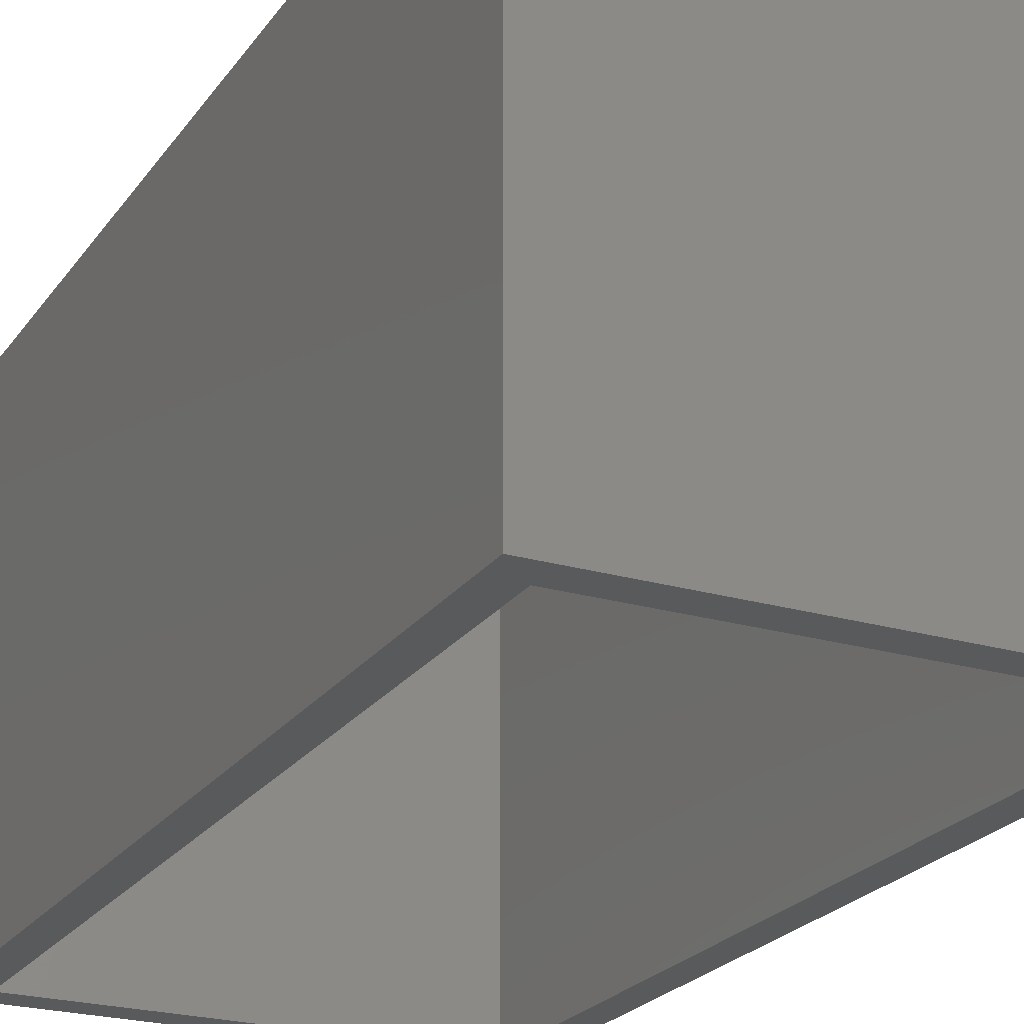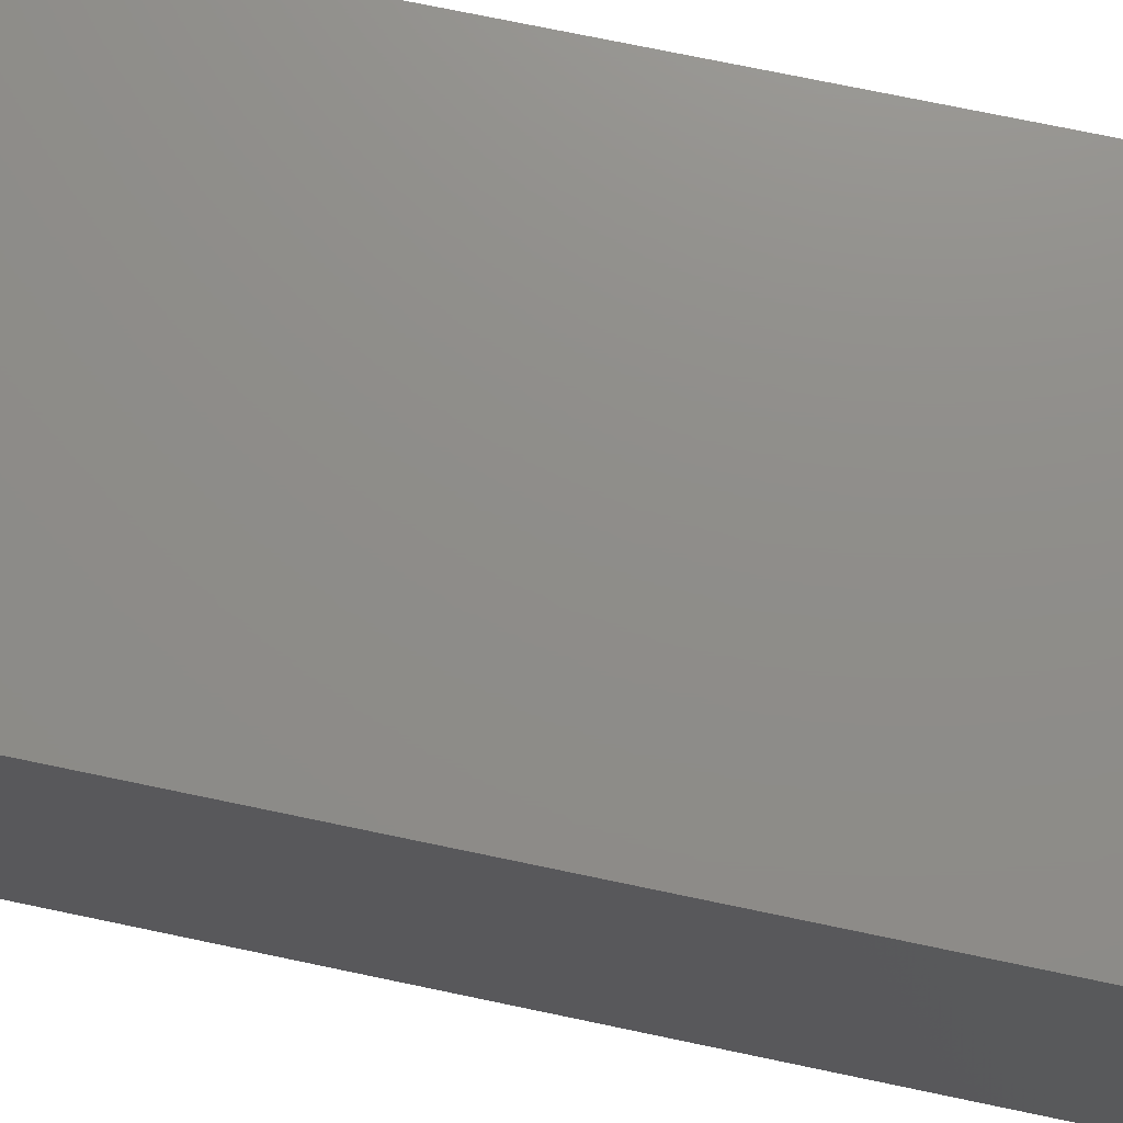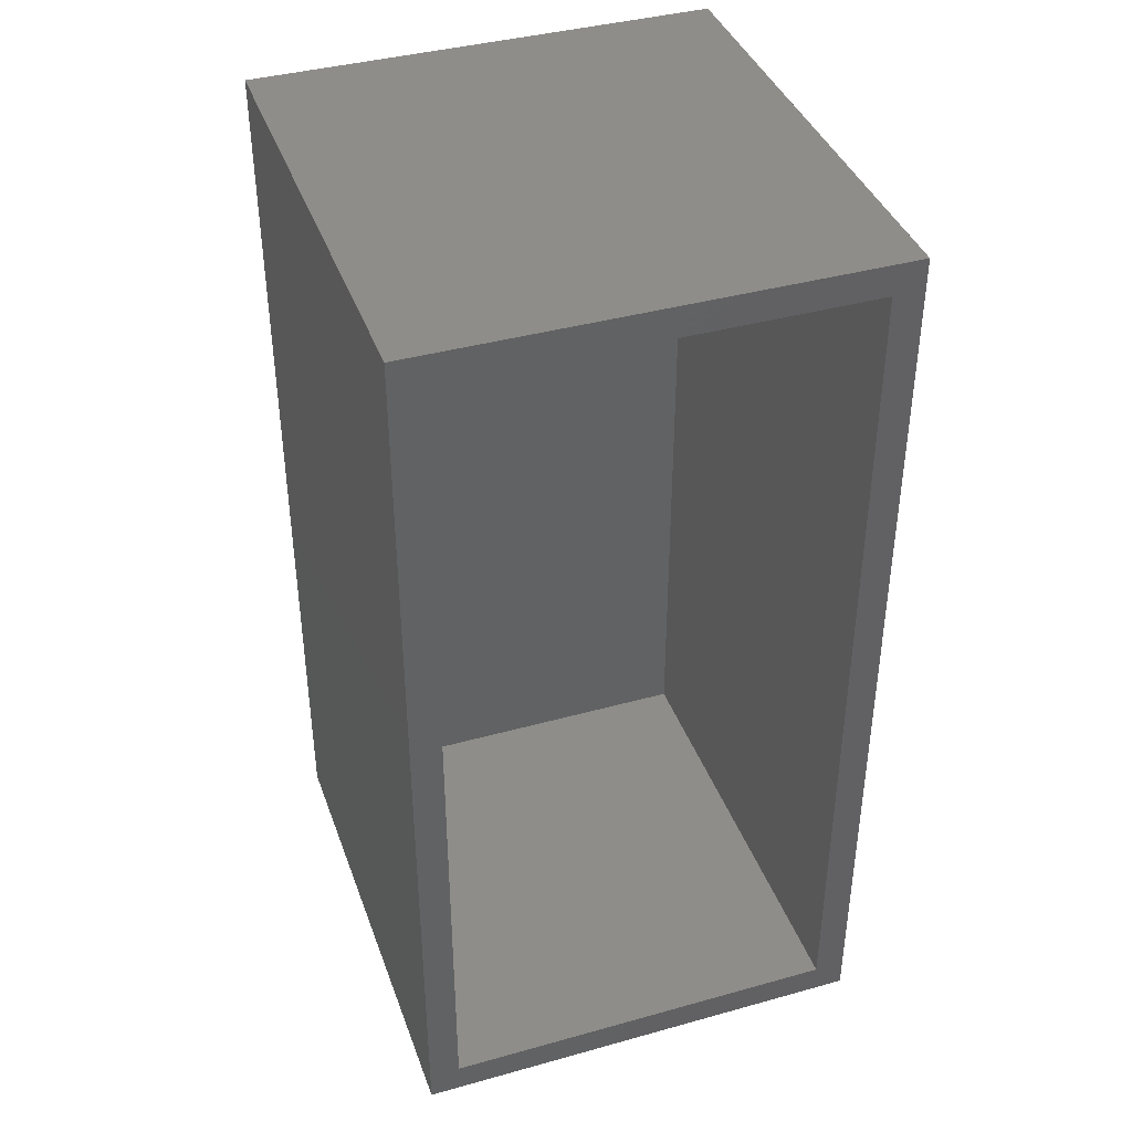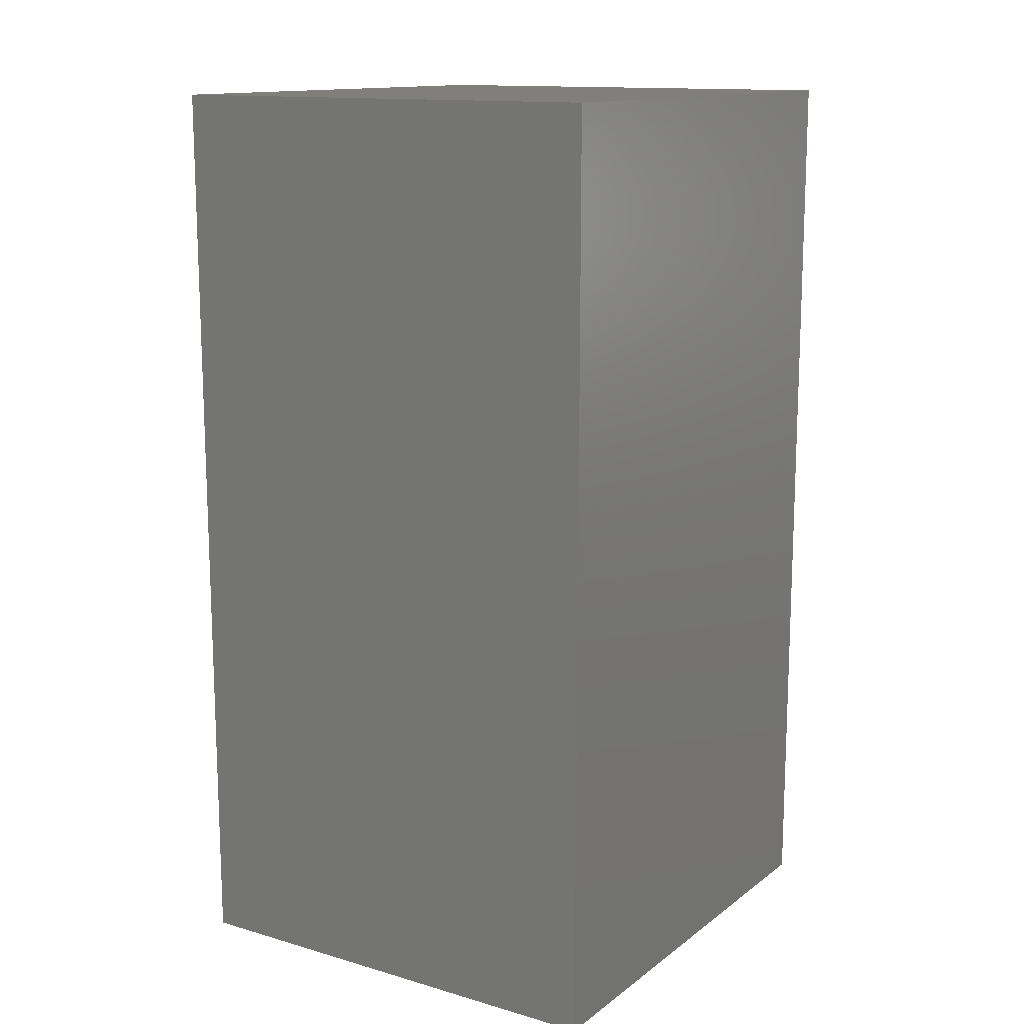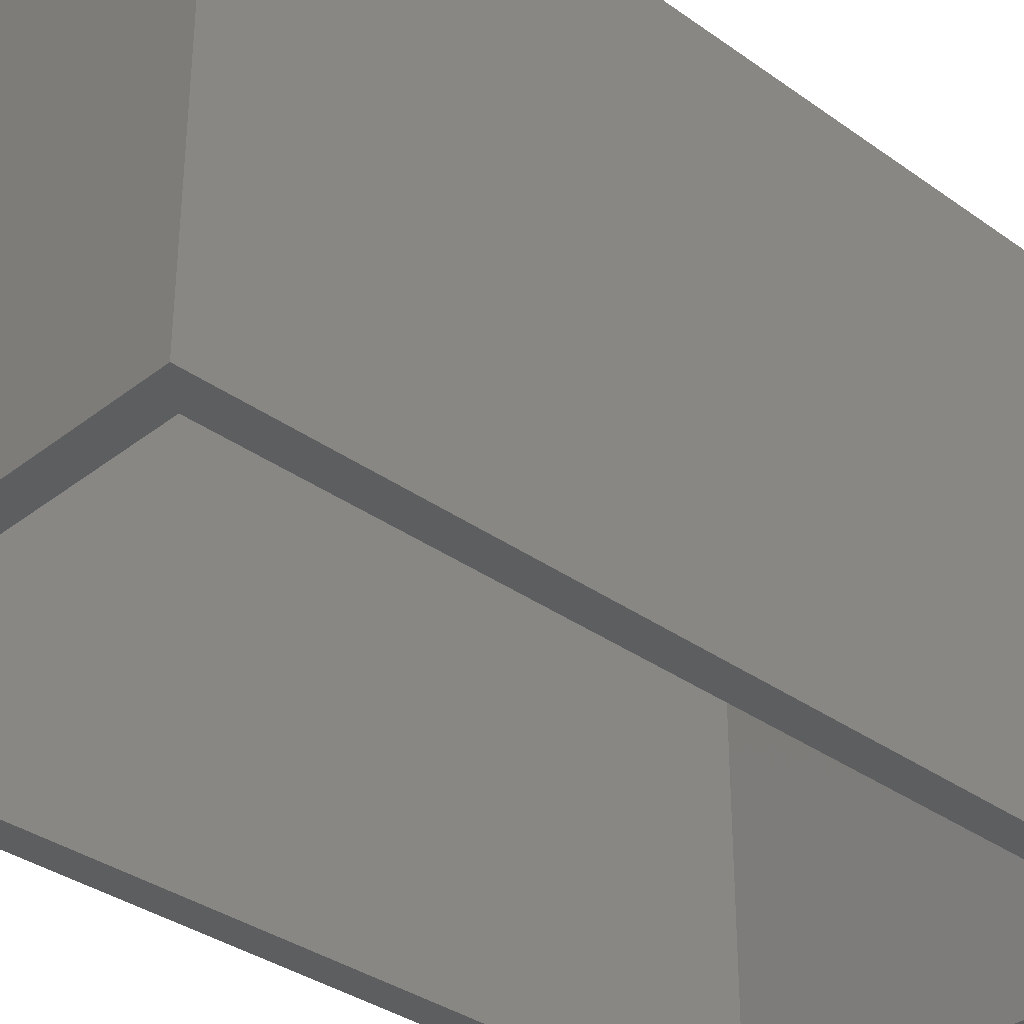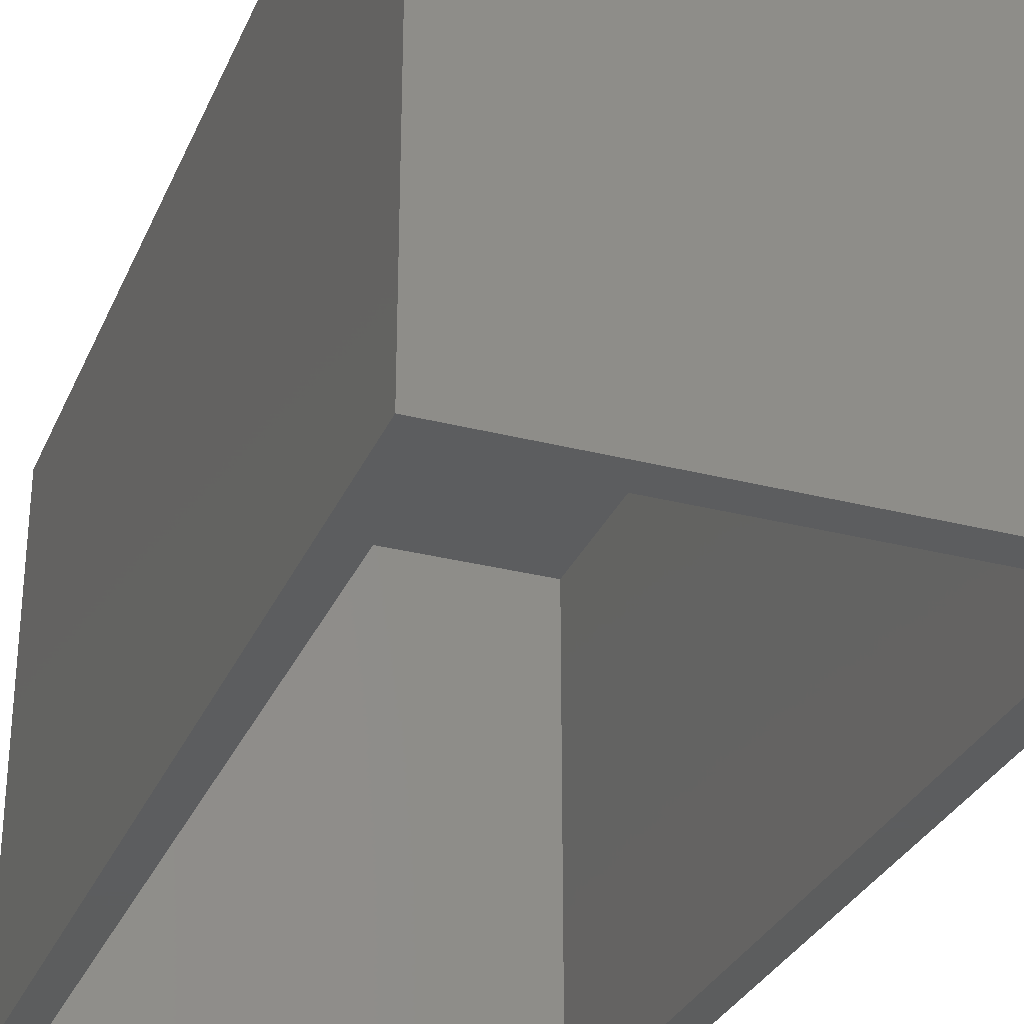
<metadata>
{"format":"stl","ext":"stl","renderer":"f3d","projection":"perspective","resolution":1024,"background":"white","views":[{"elev":-23.4,"azim":-26.3,"up":"+Z"},{"elev":74.1,"azim":101.8,"up":"+Z"},{"elev":39.8,"azim":161.0,"up":"+Y"},{"elev":13.6,"azim":32.7,"up":"+Y"},{"elev":-34.7,"azim":-133.8,"up":"+Z"},{"elev":-30.5,"azim":159.6,"up":"+Z"}]}
</metadata>
<code>
# stl→obj: 16 verts, 28 faces
v -0.7188 0.7031 0
v -0.6719 -0.6562 0
v -0.7188 -0.7031 0
v -0.0551 -0.6562 0
v -0.008224 -0.7031 0
v -0.6719 0.6562 0
v -0.008224 0.7031 0
v -0.0551 0.6562 0
v -0.6719 -0.6562 0.7031
v -0.0551 -0.6562 0.7031
v -0.0551 0.6562 0.7031
v -0.6719 0.6562 0.7031
v -0.7188 -0.7031 0.75
v -0.008224 -0.7031 0.75
v -0.7188 0.7031 0.75
v -0.008224 0.7031 0.75
f 1 2 3
f 3 2 4
f 3 4 5
f 2 1 6
f 6 1 7
f 6 7 8
f 8 7 5
f 8 5 4
f 2 9 4
f 4 9 10
f 10 11 4
f 4 11 8
f 8 11 6
f 6 11 12
f 12 9 6
f 6 9 2
f 9 12 10
f 10 12 11
f 13 14 15
f 15 14 16
f 15 1 13
f 13 1 3
f 7 1 16
f 16 1 15
f 14 5 16
f 16 5 7
f 3 5 13
f 13 5 14

</code>
